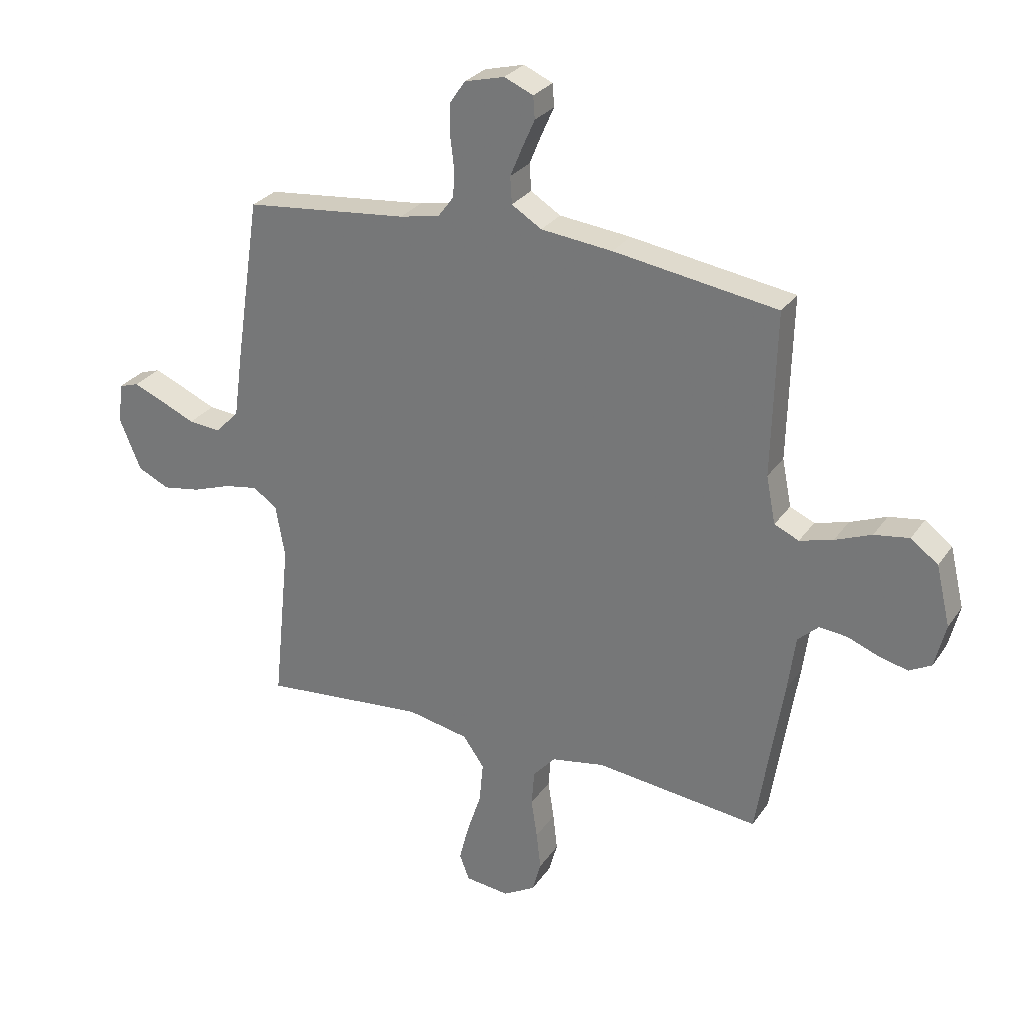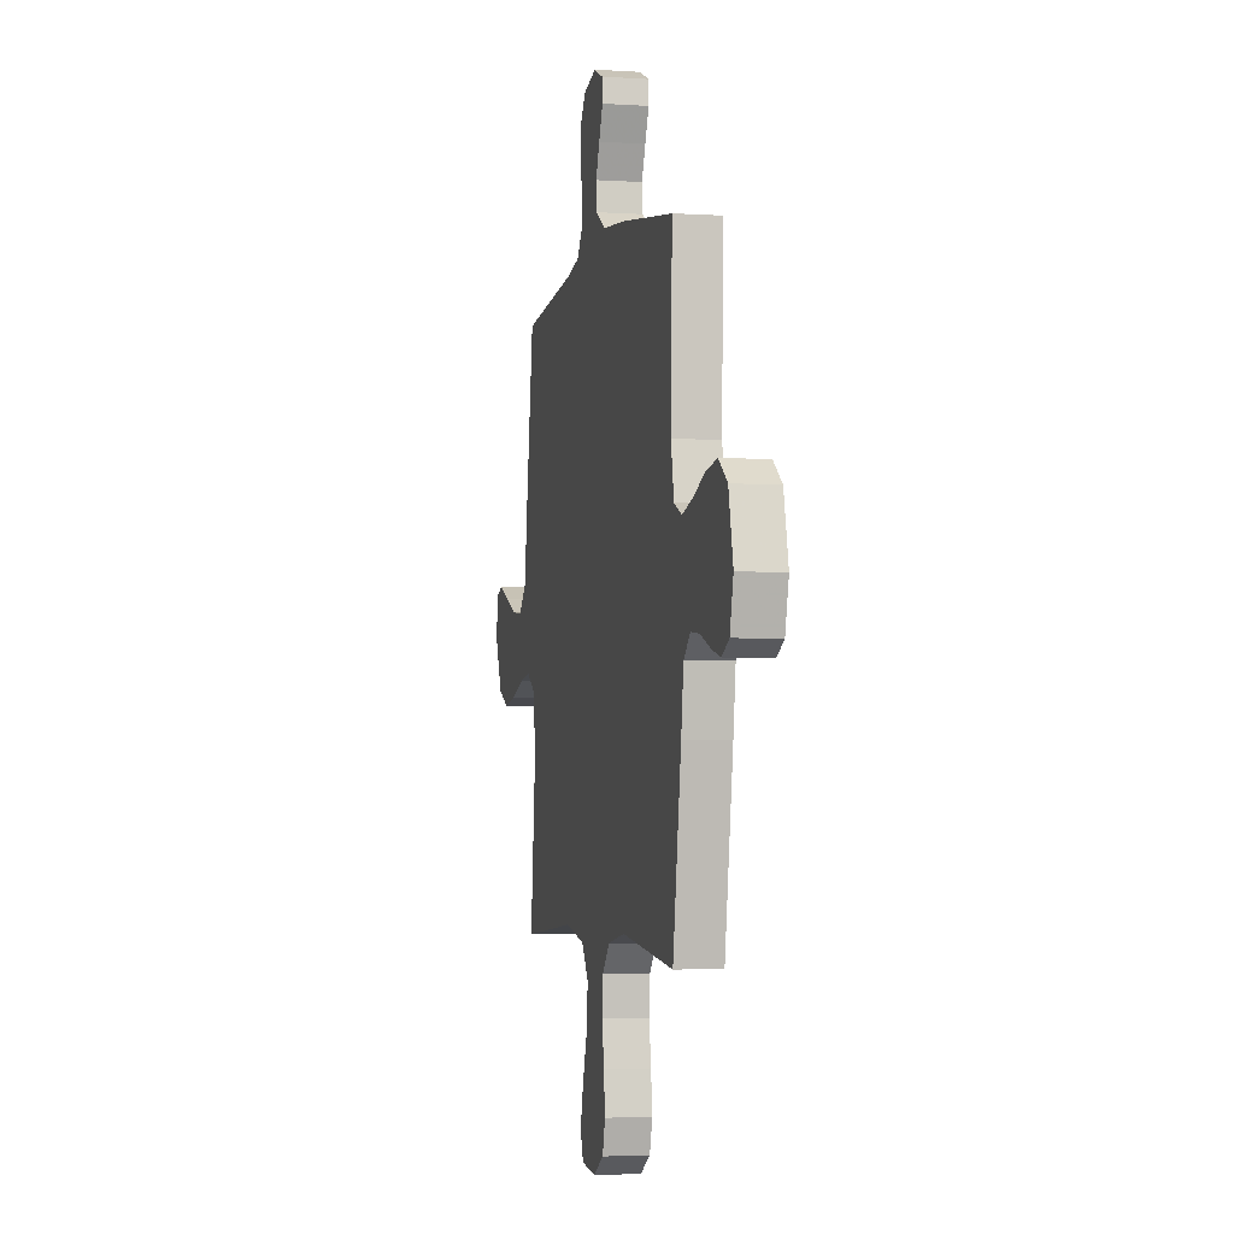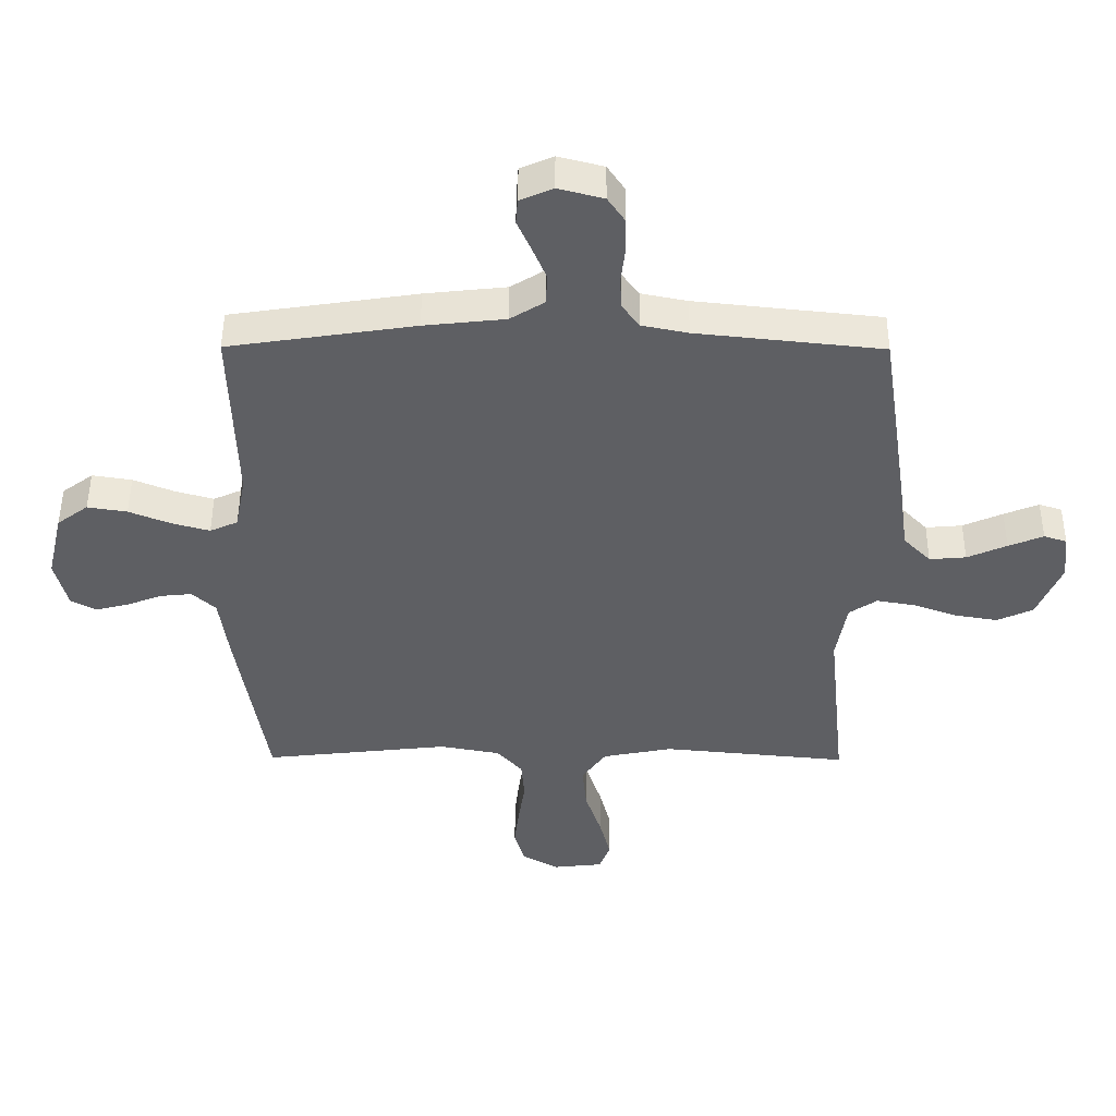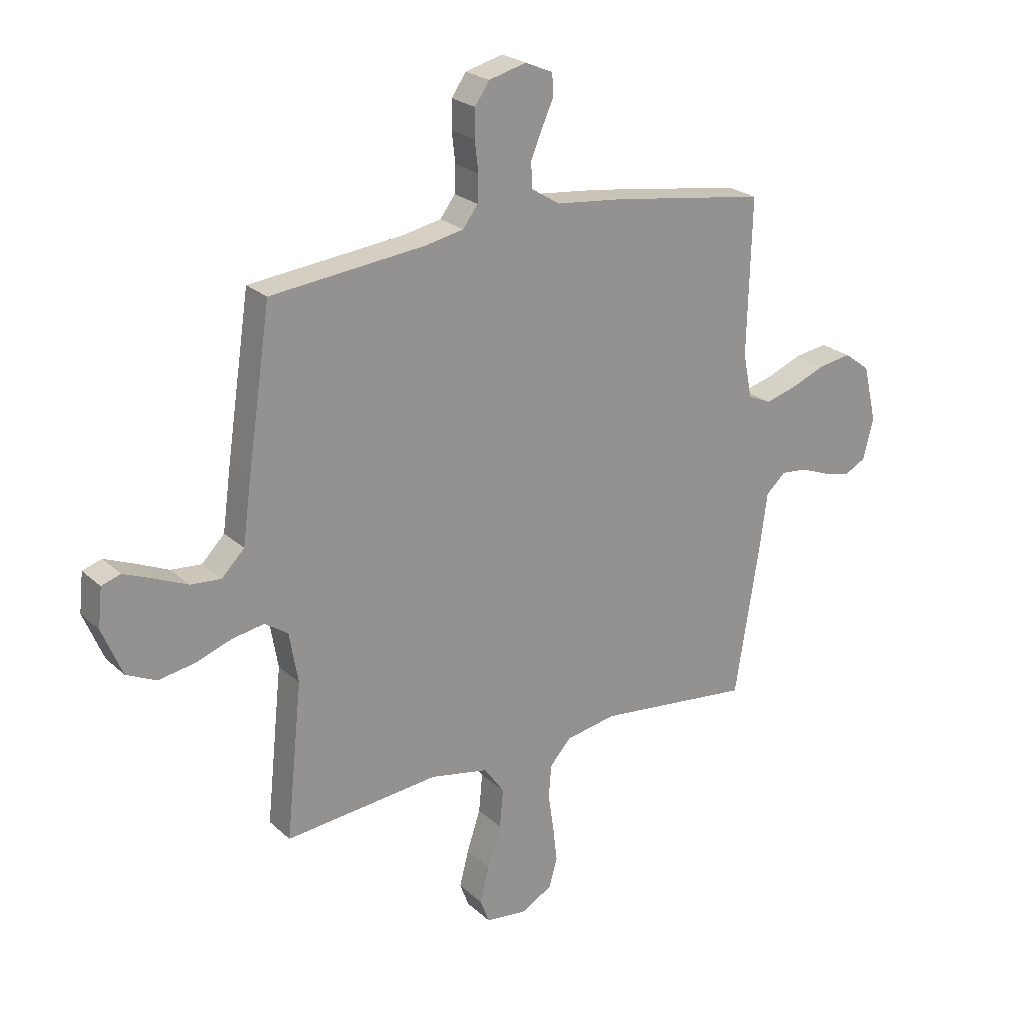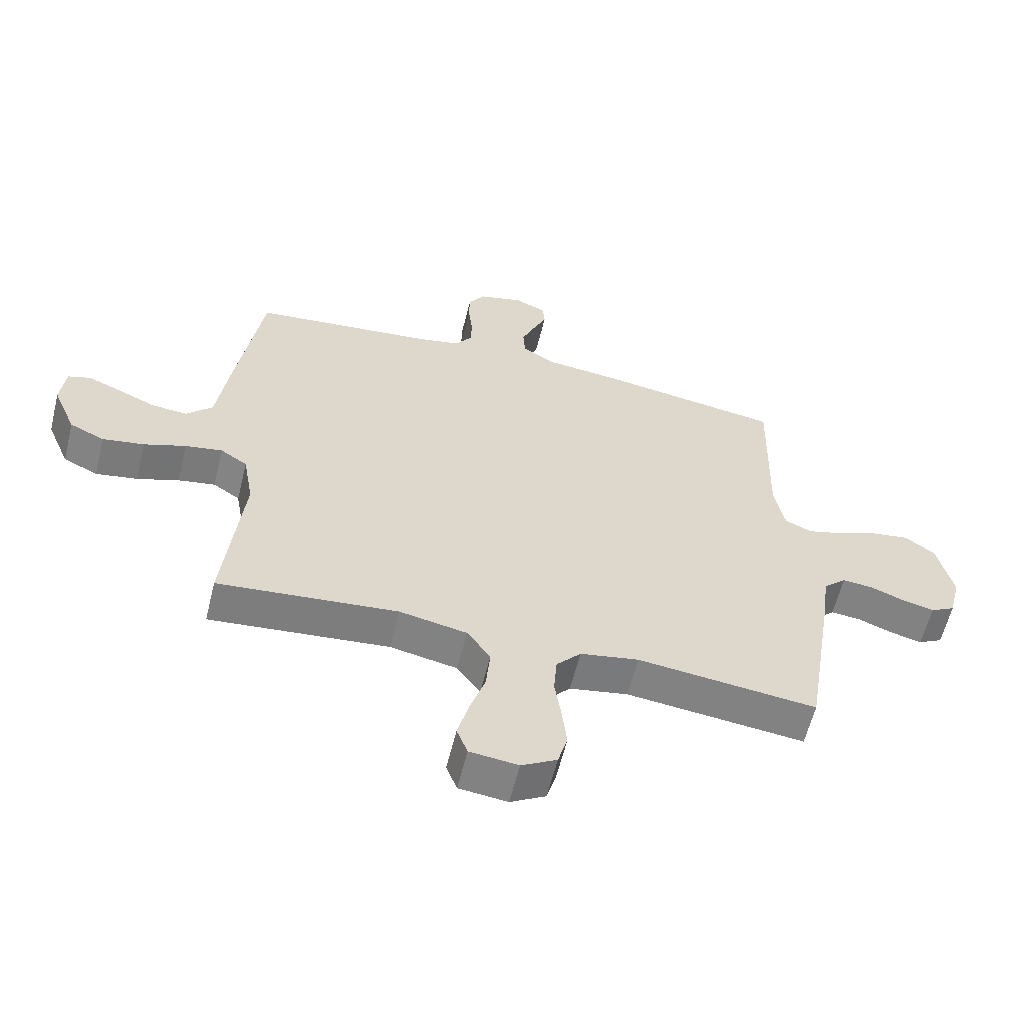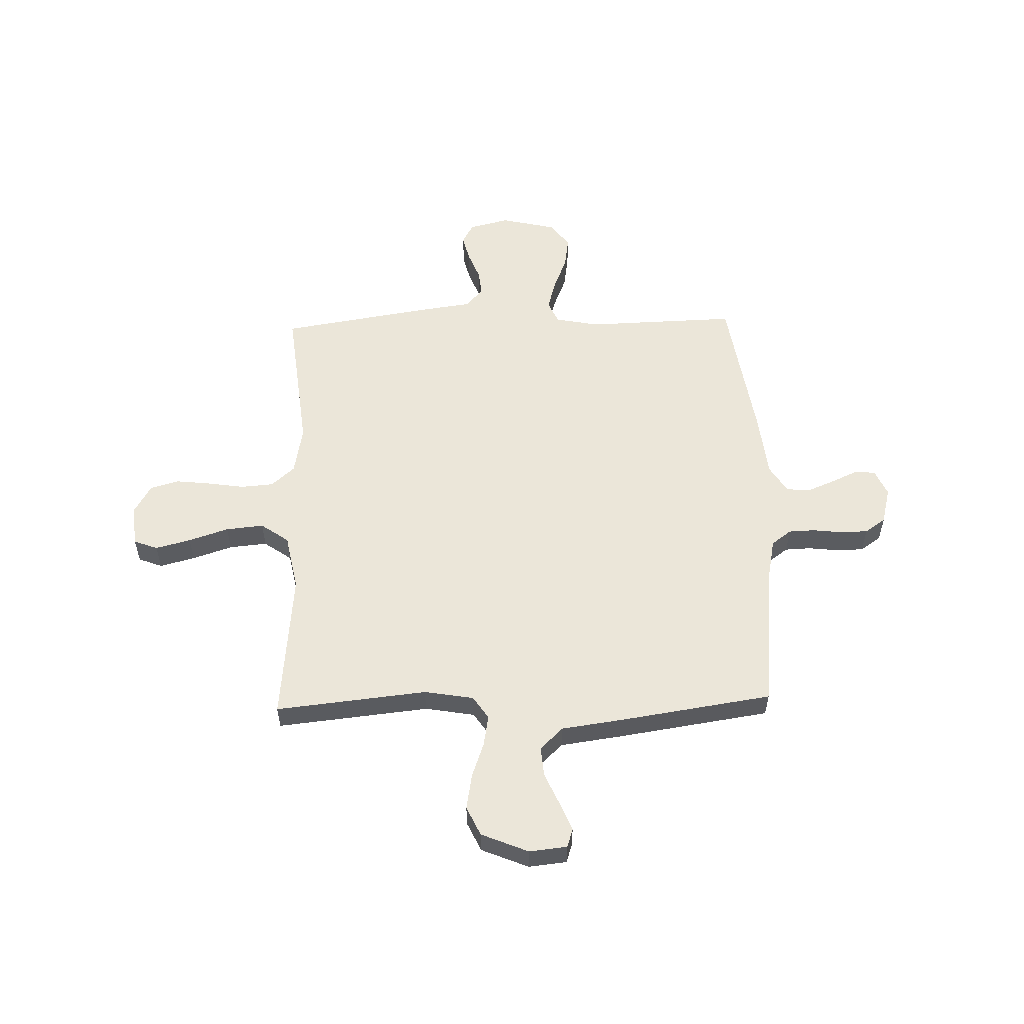
<metadata>
{"format":"obj","ext":"obj","renderer":"f3d","projection":"perspective","resolution":1024,"background":"white","views":[{"elev":28.3,"azim":27.6,"up":"+Z"},{"elev":-3.3,"azim":77.7,"up":"+Z"},{"elev":48.1,"azim":-179.7,"up":"+Z"},{"elev":23.5,"azim":-34.2,"up":"+Z"},{"elev":-60.1,"azim":-13.8,"up":"+Z"},{"elev":55.4,"azim":-91.7,"up":"+Y"}]}
</metadata>
<code>
v -0.5 0.07 0.5
v -0.2 0.07 0.532
v -0.126 0.07 0.547
v -0.097 0.07 0.586
v -0.095 0.07 0.638
v -0.102 0.07 0.697
v -0.101 0.07 0.751
v -0.073 0.07 0.792
v 0 0.07 0.811
v 0.053 0.07 0.788
v 0.056 0.07 0.747
v 0.033 0.07 0.695
v 0.011 0.07 0.642
v 0.014 0.07 0.593
v 0.069 0.07 0.559
v 0.2 0.07 0.545
v 0.5 0.07 0.5
v 0.492 0.07 0.2
v 0.509 0.07 0.113
v 0.554 0.07 0.093
v 0.615 0.07 0.11
v 0.682 0.07 0.137
v 0.746 0.07 0.147
v 0.796 0.07 0.11
v 0.822 0.07 0
v 0.802 0.07 -0.08
v 0.761 0.07 -0.102
v 0.708 0.07 -0.089
v 0.651 0.07 -0.067
v 0.6 0.07 -0.062
v 0.562 0.07 -0.097
v 0.548 0.07 -0.2
v 0.5 0.07 -0.5
v 0.2 0.07 -0.467
v 0.102 0.07 -0.485
v 0.061 0.07 -0.531
v 0.056 0.07 -0.596
v 0.067 0.07 -0.668
v 0.075 0.07 -0.737
v 0.059 0.07 -0.794
v 0 0.07 -0.828
v -0.081 0.07 -0.819
v -0.099 0.07 -0.772
v -0.081 0.07 -0.702
v -0.055 0.07 -0.623
v -0.048 0.07 -0.548
v -0.087 0.07 -0.493
v -0.2 0.07 -0.471
v -0.5 0.07 -0.5
v -0.469 0.07 -0.2
v -0.486 0.07 -0.102
v -0.531 0.07 -0.072
v -0.593 0.07 -0.083
v -0.663 0.07 -0.108
v -0.733 0.07 -0.12
v -0.791 0.07 -0.093
v -0.83 0.07 0
v -0.822 0.07 0.075
v -0.785 0.07 0.087
v -0.729 0.07 0.064
v -0.665 0.07 0.036
v -0.606 0.07 0.031
v -0.562 0.07 0.076
v -0.545 0.07 0.2
v -0.5 0 0.5
v -0.2 0 0.532
v -0.126 0 0.547
v -0.097 0 0.586
v -0.095 0 0.638
v -0.102 0 0.697
v -0.101 0 0.751
v -0.073 0 0.792
v 0 0 0.811
v 0.053 0 0.788
v 0.056 0 0.747
v 0.033 0 0.695
v 0.011 0 0.642
v 0.014 0 0.593
v 0.069 0 0.559
v 0.2 0 0.545
v 0.5 0 0.5
v 0.492 0 0.2
v 0.509 0 0.113
v 0.554 0 0.093
v 0.615 0 0.11
v 0.682 0 0.137
v 0.746 0 0.147
v 0.796 0 0.11
v 0.822 0 0
v 0.802 0 -0.08
v 0.761 0 -0.102
v 0.708 0 -0.089
v 0.651 0 -0.067
v 0.6 0 -0.062
v 0.562 0 -0.097
v 0.548 0 -0.2
v 0.5 0 -0.5
v 0.2 0 -0.467
v 0.102 0 -0.485
v 0.061 0 -0.531
v 0.056 0 -0.596
v 0.067 0 -0.668
v 0.075 0 -0.737
v 0.059 0 -0.794
v 0 0 -0.828
v -0.081 0 -0.819
v -0.099 0 -0.772
v -0.081 0 -0.702
v -0.055 0 -0.623
v -0.048 0 -0.548
v -0.087 0 -0.493
v -0.2 0 -0.471
v -0.5 0 -0.5
v -0.469 0 -0.2
v -0.486 0 -0.102
v -0.531 0 -0.072
v -0.593 0 -0.083
v -0.663 0 -0.108
v -0.733 0 -0.12
v -0.791 0 -0.093
v -0.83 0 0
v -0.822 0 0.075
v -0.785 0 0.087
v -0.729 0 0.064
v -0.665 0 0.036
v -0.606 0 0.031
v -0.562 0 0.076
v -0.545 0 0.2
f 63 64 1 2
f 58 59 60 61
f 56 57 58 61
f 56 61 62
f 53 54 55 56
f 52 53 56 62
f 51 52 62 63
f 48 49 50
f 47 48 50 51
f 42 43 44 45
f 40 41 42 45
f 40 45 46
f 37 38 39 40
f 37 40 46
f 36 37 46 47
f 31 32 33 34
f 31 34 35
f 30 31 35
f 26 27 28 29
f 26 29 30
f 25 26 30
f 24 25 30
f 21 22 23 24
f 20 21 24 30
f 19 20 30 35
f 15 16 17 18
f 14 15 18 19
f 9 10 11 12
f 9 12 13
f 8 9 13 14
f 5 6 7 8
f 4 5 8 14
f 51 63 2 3
f 35 36 47 51
f 14 19 35 51
f 3 4 14 51
f 66 65 128 127
f 125 124 123 122
f 125 122 121 120
f 126 125 120
f 120 119 118 117
f 126 120 117 116
f 127 126 116 115
f 114 113 112
f 115 114 112 111
f 109 108 107 106
f 109 106 105 104
f 110 109 104
f 104 103 102 101
f 110 104 101
f 111 110 101 100
f 98 97 96 95
f 99 98 95
f 99 95 94
f 93 92 91 90
f 94 93 90
f 94 90 89
f 94 89 88
f 88 87 86 85
f 94 88 85 84
f 99 94 84 83
f 82 81 80 79
f 83 82 79 78
f 76 75 74 73
f 77 76 73
f 78 77 73 72
f 72 71 70 69
f 78 72 69 68
f 67 66 127 115
f 115 111 100 99
f 115 99 83 78
f 115 78 68 67
f 1 65 66 2
f 2 66 67 3
f 3 67 68 4
f 4 68 69 5
f 5 69 70 6
f 6 70 71 7
f 7 71 72 8
f 8 72 73 9
f 9 73 74 10
f 10 74 75 11
f 11 75 76 12
f 12 76 77 13
f 13 77 78 14
f 14 78 79 15
f 15 79 80 16
f 16 80 81 17
f 17 81 82 18
f 18 82 83 19
f 19 83 84 20
f 20 84 85 21
f 21 85 86 22
f 22 86 87 23
f 23 87 88 24
f 24 88 89 25
f 25 89 90 26
f 26 90 91 27
f 27 91 92 28
f 28 92 93 29
f 29 93 94 30
f 30 94 95 31
f 31 95 96 32
f 32 96 97 33
f 33 97 98 34
f 34 98 99 35
f 35 99 100 36
f 36 100 101 37
f 37 101 102 38
f 38 102 103 39
f 39 103 104 40
f 40 104 105 41
f 41 105 106 42
f 42 106 107 43
f 43 107 108 44
f 44 108 109 45
f 45 109 110 46
f 46 110 111 47
f 47 111 112 48
f 48 112 113 49
f 49 113 114 50
f 50 114 115 51
f 51 115 116 52
f 52 116 117 53
f 53 117 118 54
f 54 118 119 55
f 55 119 120 56
f 56 120 121 57
f 57 121 122 58
f 58 122 123 59
f 59 123 124 60
f 60 124 125 61
f 61 125 126 62
f 62 126 127 63
f 63 127 128 64
f 64 128 65 1

</code>
